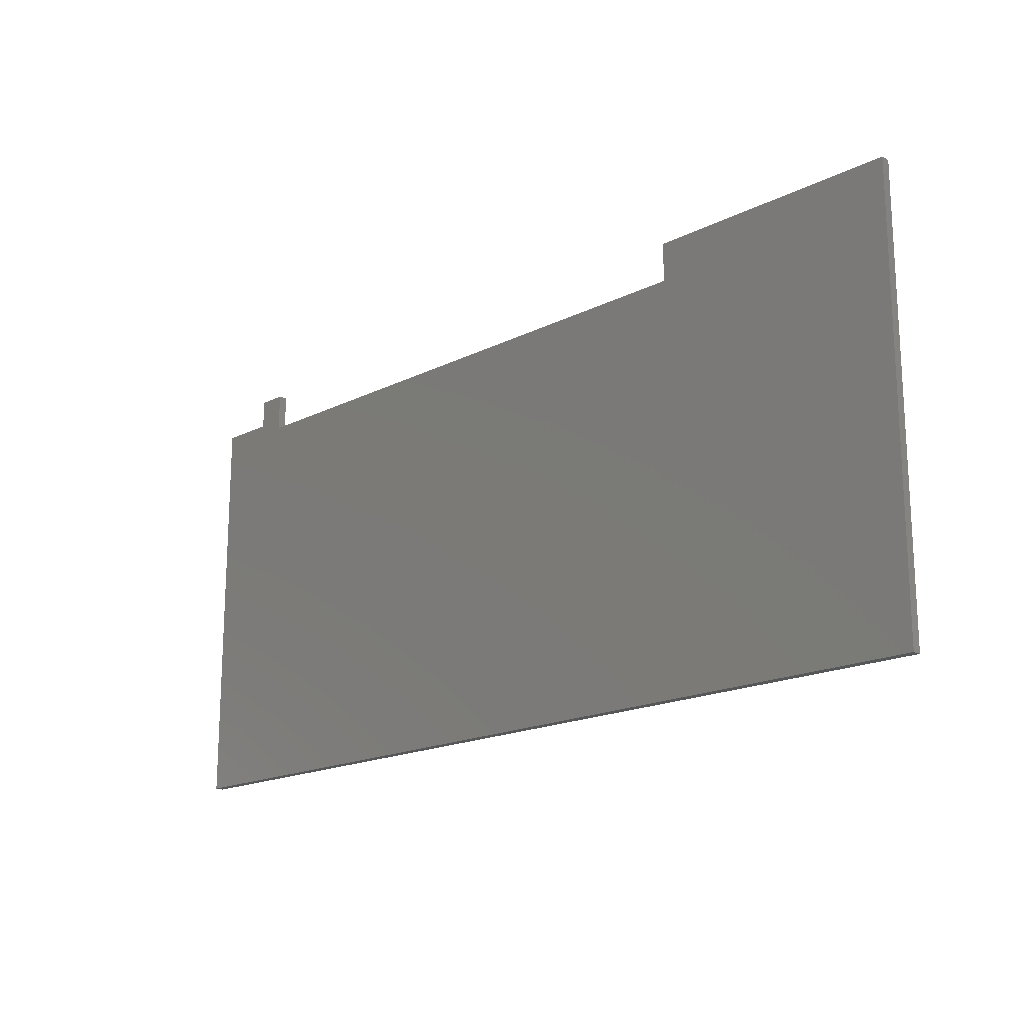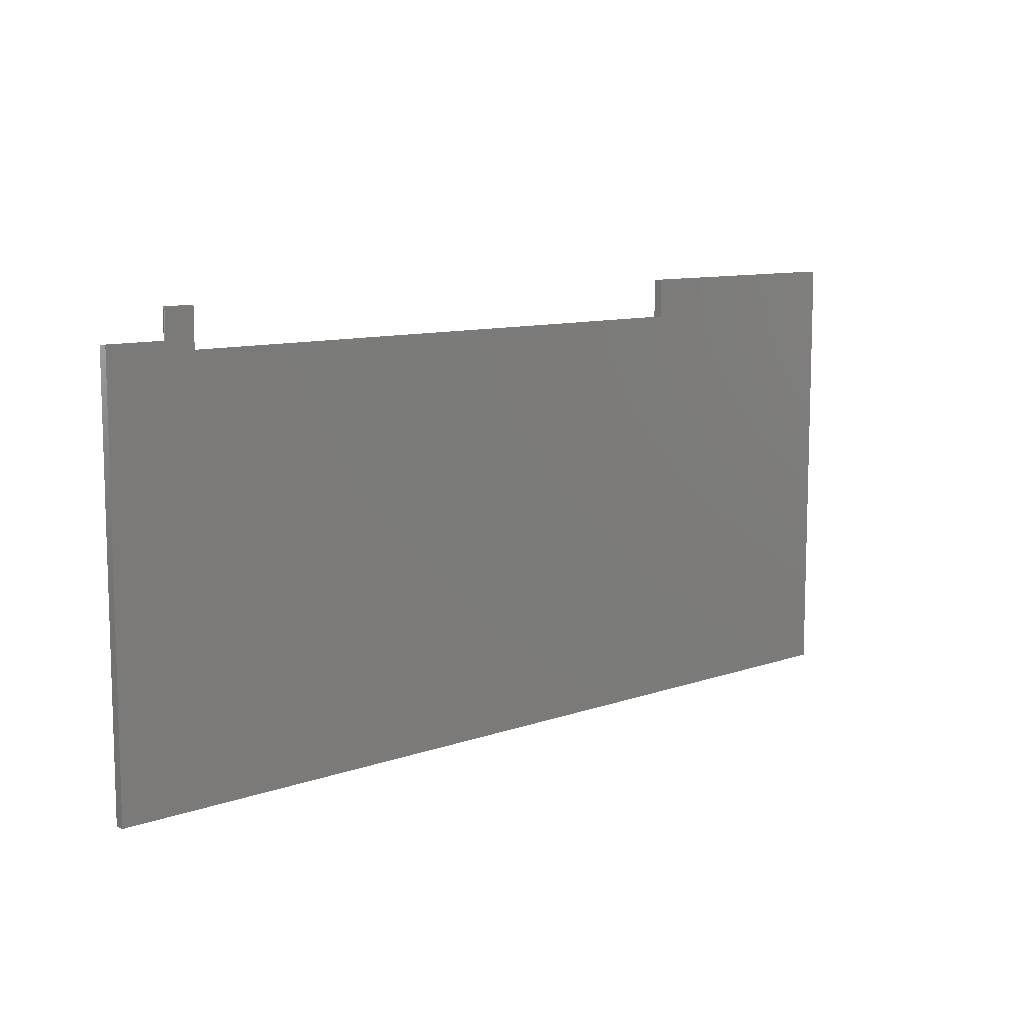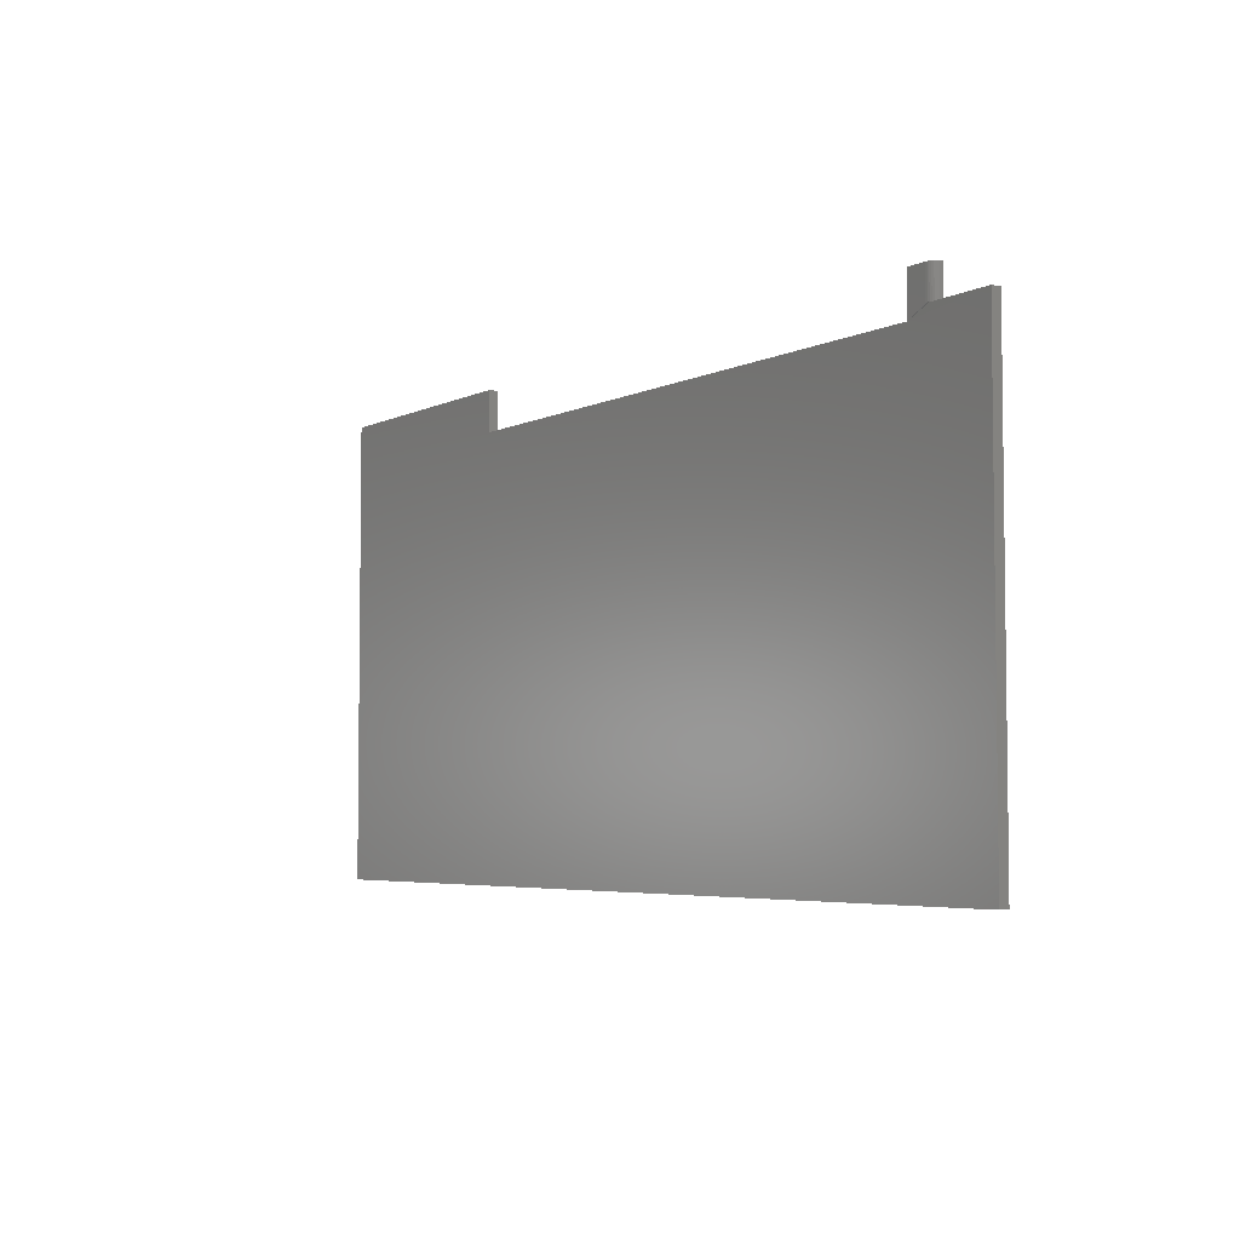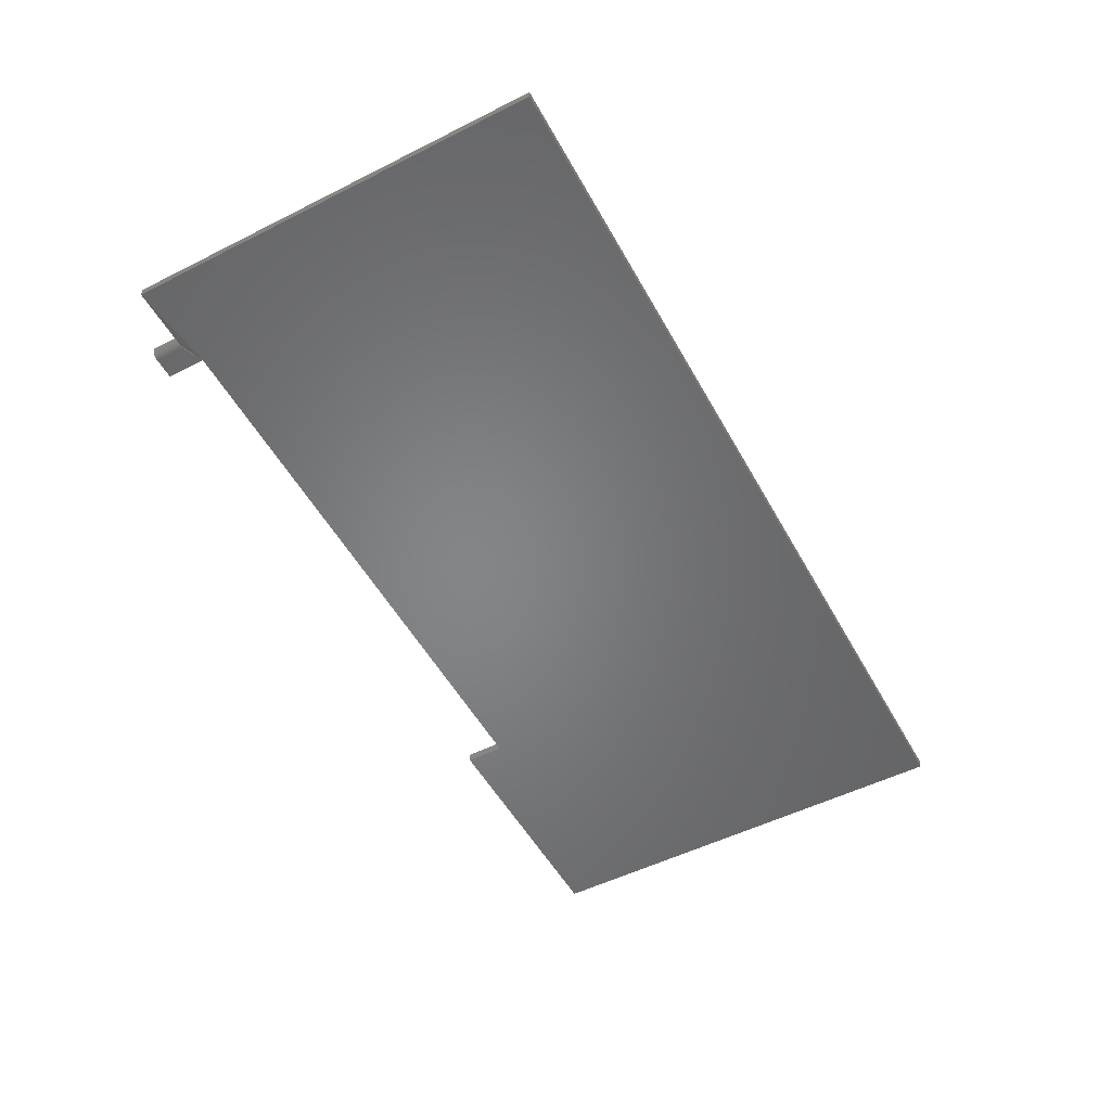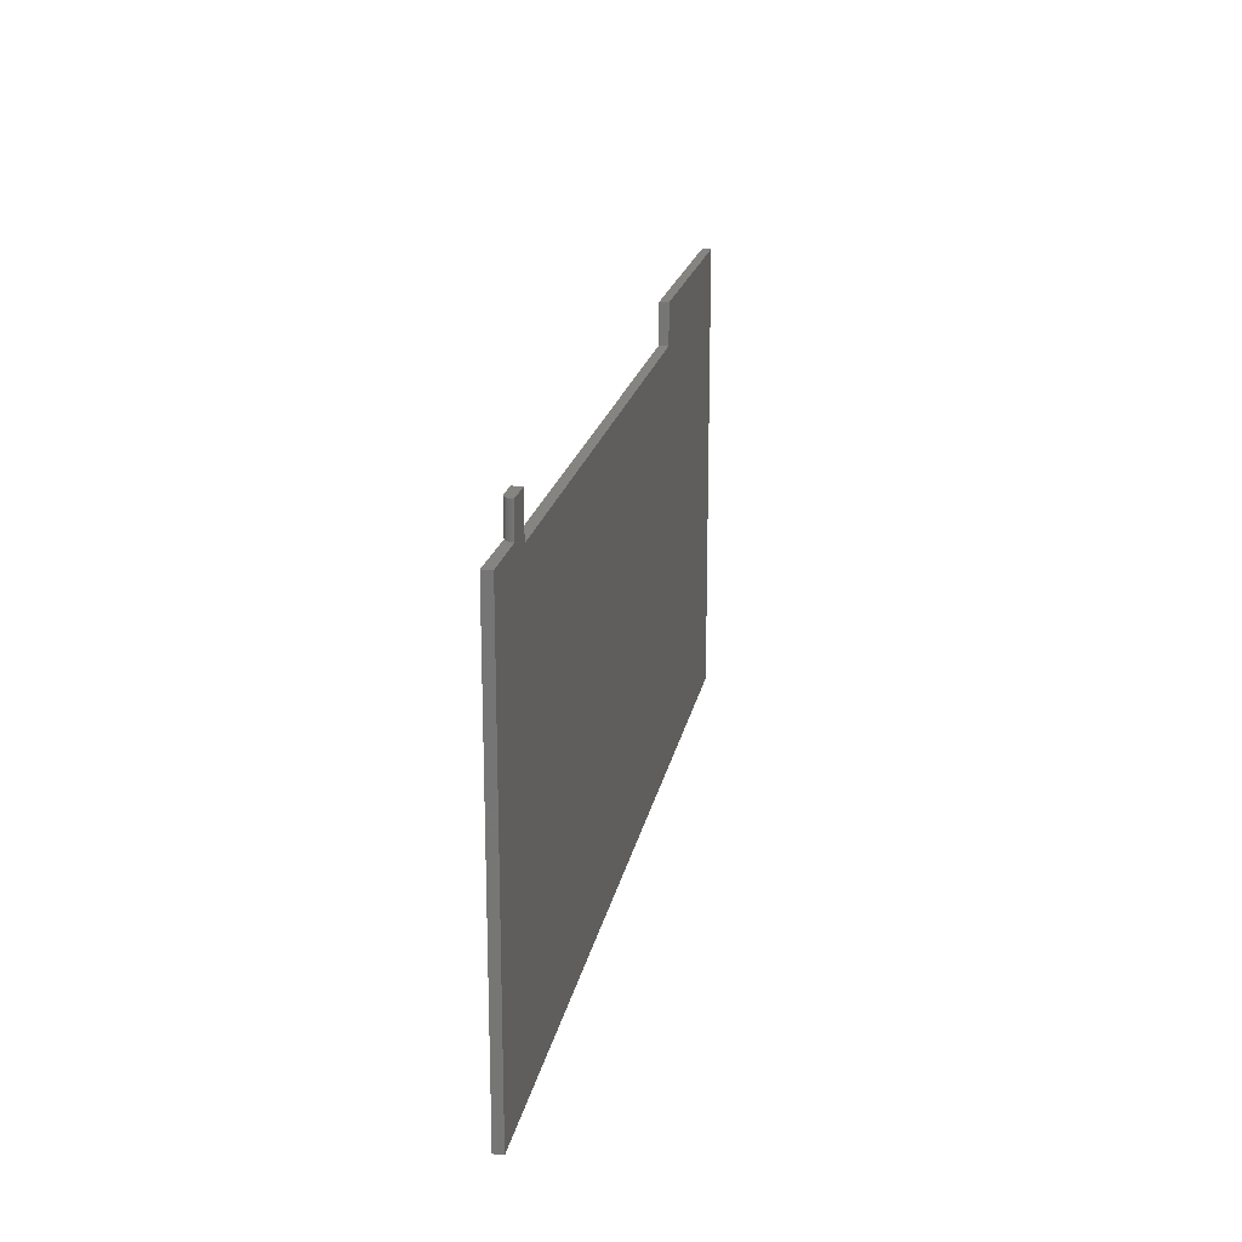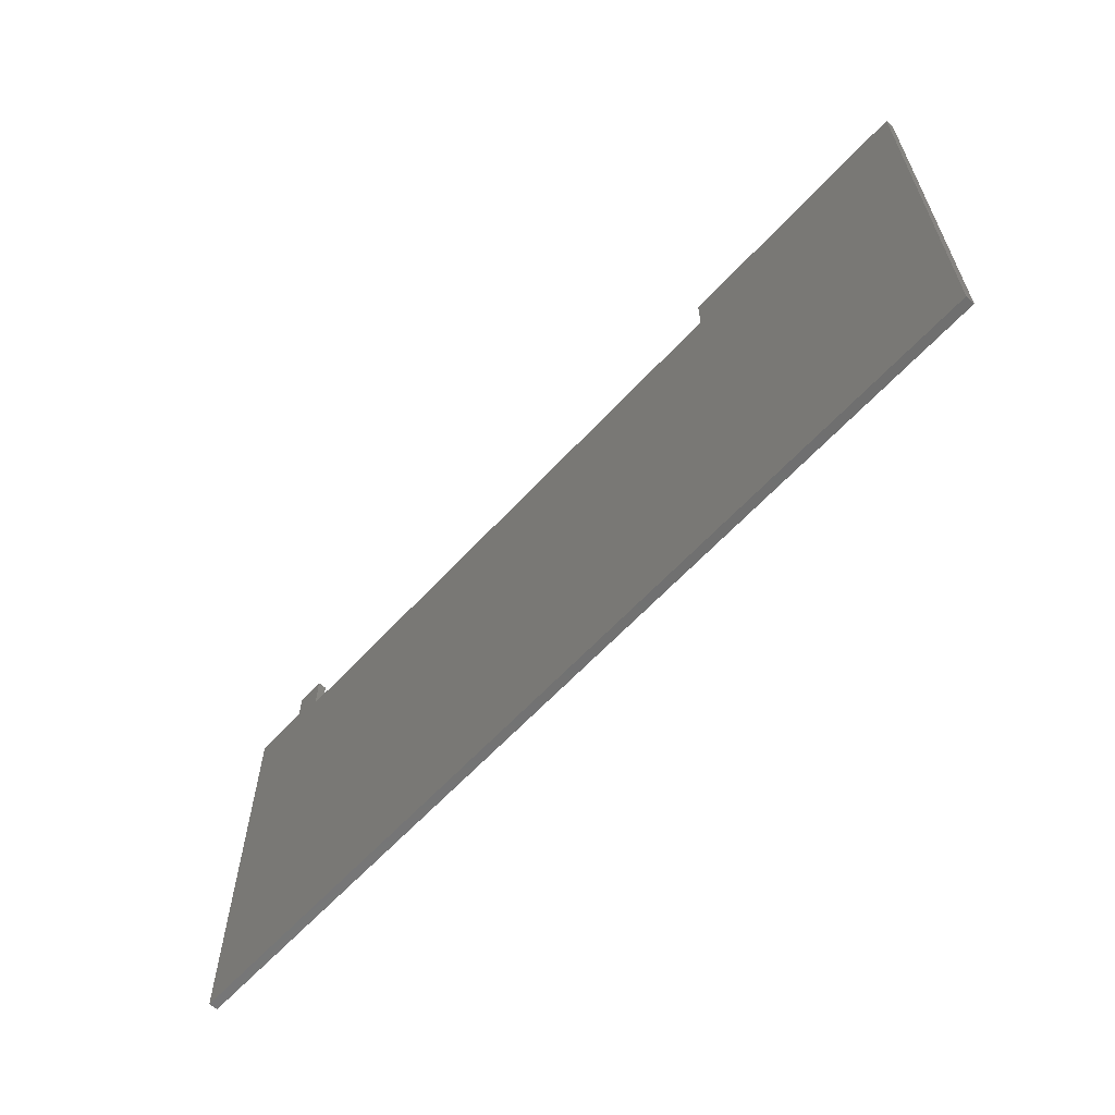
<metadata>
{"format":"stl","ext":"stl","renderer":"f3d","projection":"perspective","resolution":1024,"background":"white","views":[{"elev":-17.7,"azim":44.6,"up":"+Y"},{"elev":9.8,"azim":-42.6,"up":"+Y"},{"elev":-4.7,"azim":-123.3,"up":"+Y"},{"elev":-52.4,"azim":-61.6,"up":"+Z"},{"elev":19.5,"azim":-79.6,"up":"+Y"},{"elev":-61.7,"azim":47.6,"up":"+Y"}]}
</metadata>
<code>
# stl→obj: 34 verts, 64 faces
v -0.05469 -0.002961 0.007812
v -0.05469 -0.002961 0
v -0.05469 -0.3672 0.007812
v -0.05469 -0.3672 0
v 0.02155 -0.01143 0
v 0.5298 -0.01143 0
v 0.75 -0.3672 0
v 0.0009577 -0.002961 0.0005947
v 0.002423 -0.002961 0.0001501
v 0.003947 -0.002961 0
v 0.003947 0.02245 0
v 0.02155 0.02245 0
v 0.5298 0.02245 0
v 0.75 0.02245 0
v 0.02155 0.02245 0.007812
v 0.002423 0.02245 0.0001501
v 0.0009577 0.02245 0.0005947
v -0.000393 0.02245 0.001317
v -0.001577 0.02245 0.002288
v -0.002548 0.02245 0.003472
v -0.00327 0.02245 0.004823
v -0.003715 0.02245 0.006288
v -0.003865 0.02245 0.007812
v -0.003865 -0.002961 0.007812
v -0.003715 -0.002961 0.006288
v -0.00327 -0.002961 0.004823
v -0.002548 -0.002961 0.003472
v -0.001577 -0.002961 0.002288
v -0.000393 -0.002961 0.001317
v 0.02155 -0.01143 0.007812
v 0.75 -0.3672 0.007812
v 0.5298 -0.01143 0.007812
v 0.5298 0.02245 0.007812
v 0.75 0.02245 0.007812
f 1 2 3
f 3 2 4
f 5 6 7
f 5 7 4
f 5 4 2
f 5 2 8
f 5 8 9
f 5 9 10
f 5 10 11
f 5 11 12
f 6 13 7
f 7 13 14
f 15 12 11
f 15 11 16
f 15 16 17
f 15 17 18
f 15 18 19
f 15 19 20
f 15 20 21
f 15 21 22
f 15 22 23
f 2 1 24
f 2 24 25
f 2 25 26
f 2 26 27
f 2 27 28
f 2 28 29
f 2 29 8
f 30 15 23
f 30 23 24
f 30 24 1
f 30 1 3
f 30 3 31
f 30 31 32
f 32 31 33
f 33 31 34
f 3 4 31
f 31 4 7
f 11 10 16
f 16 10 9
f 16 9 17
f 17 9 8
f 17 8 18
f 18 8 29
f 18 29 19
f 19 29 28
f 19 28 20
f 20 28 27
f 20 27 21
f 21 27 26
f 21 26 22
f 22 26 25
f 22 25 23
f 23 25 24
f 30 5 15
f 15 5 12
f 32 6 30
f 30 6 5
f 33 13 32
f 32 13 6
f 34 14 33
f 33 14 13
f 31 7 34
f 34 7 14

</code>
